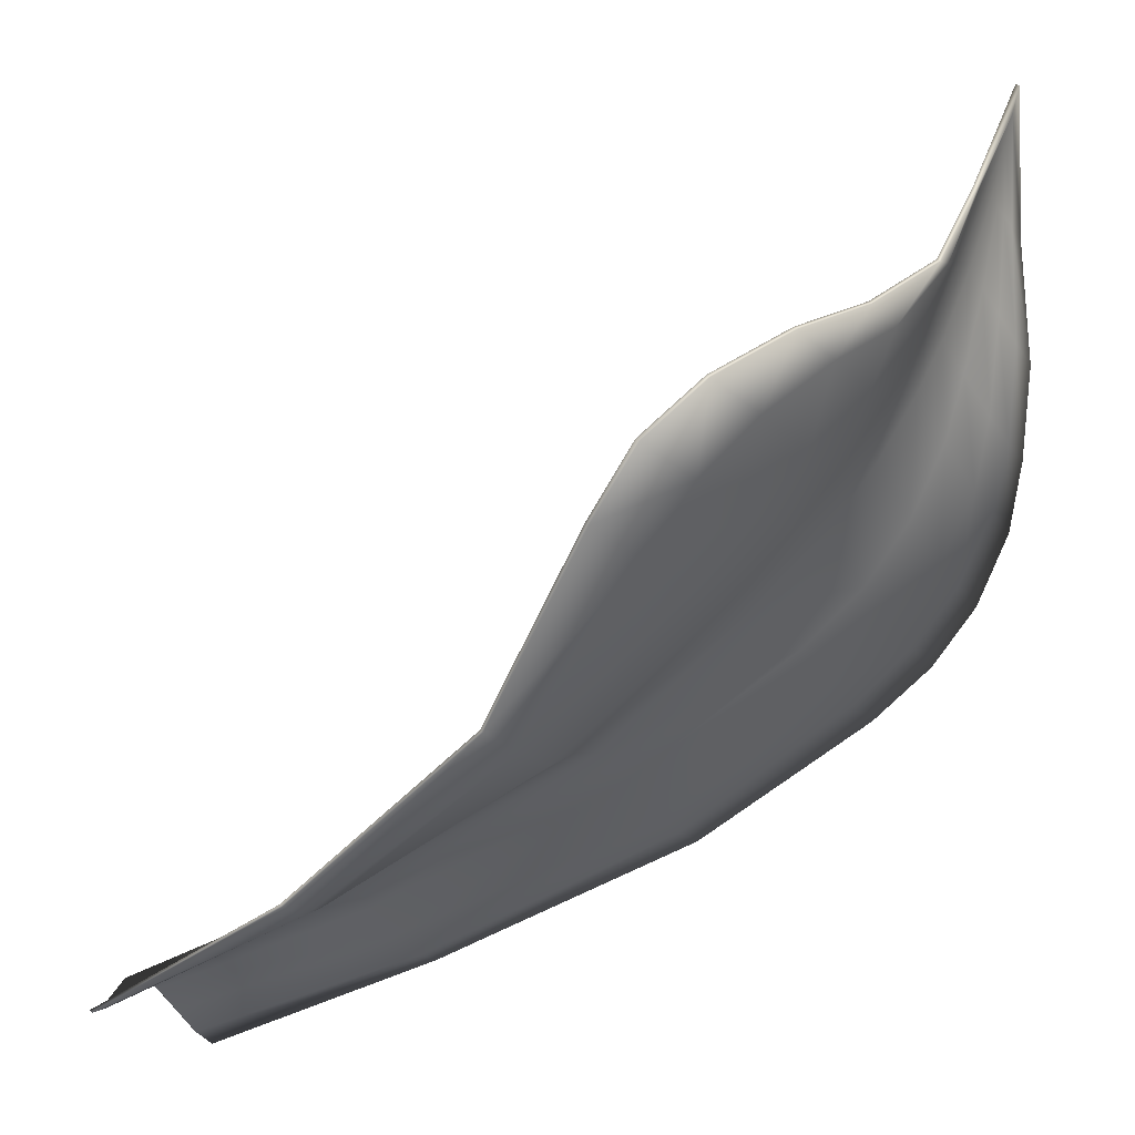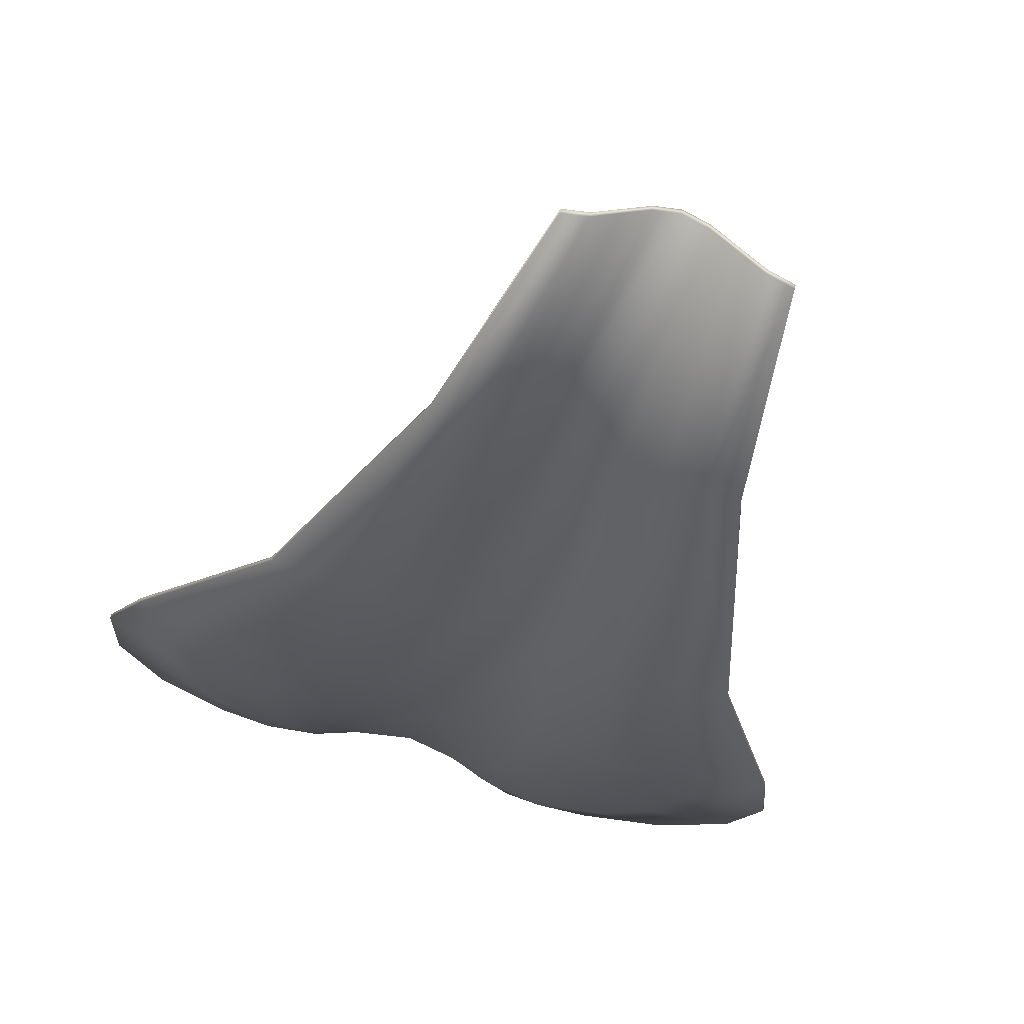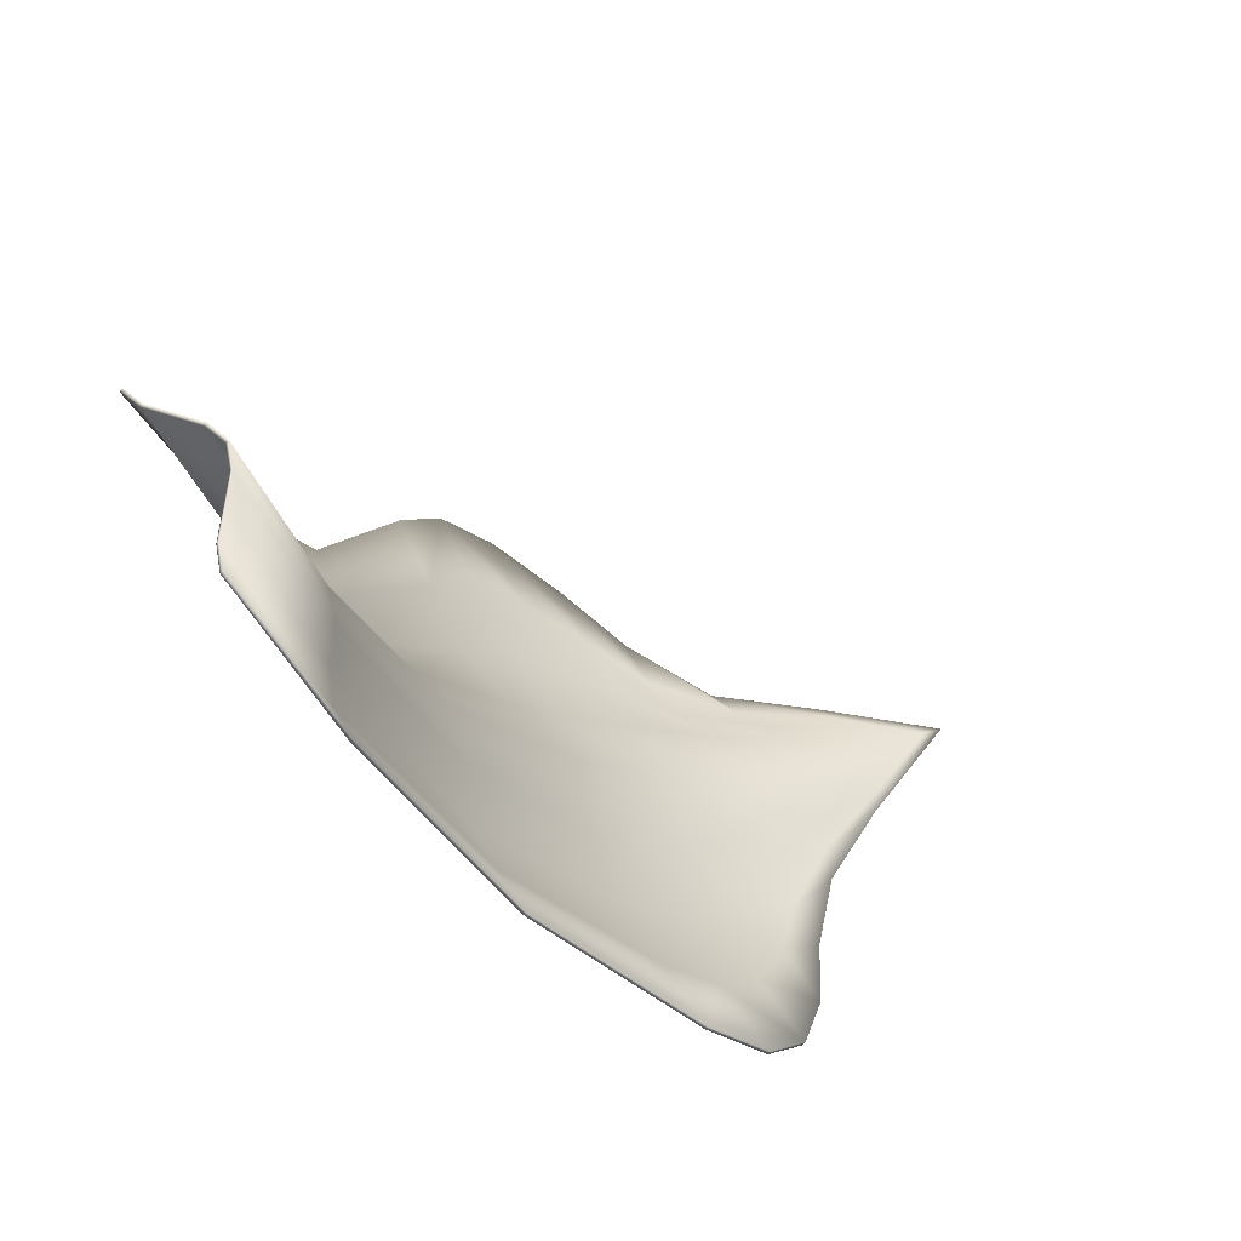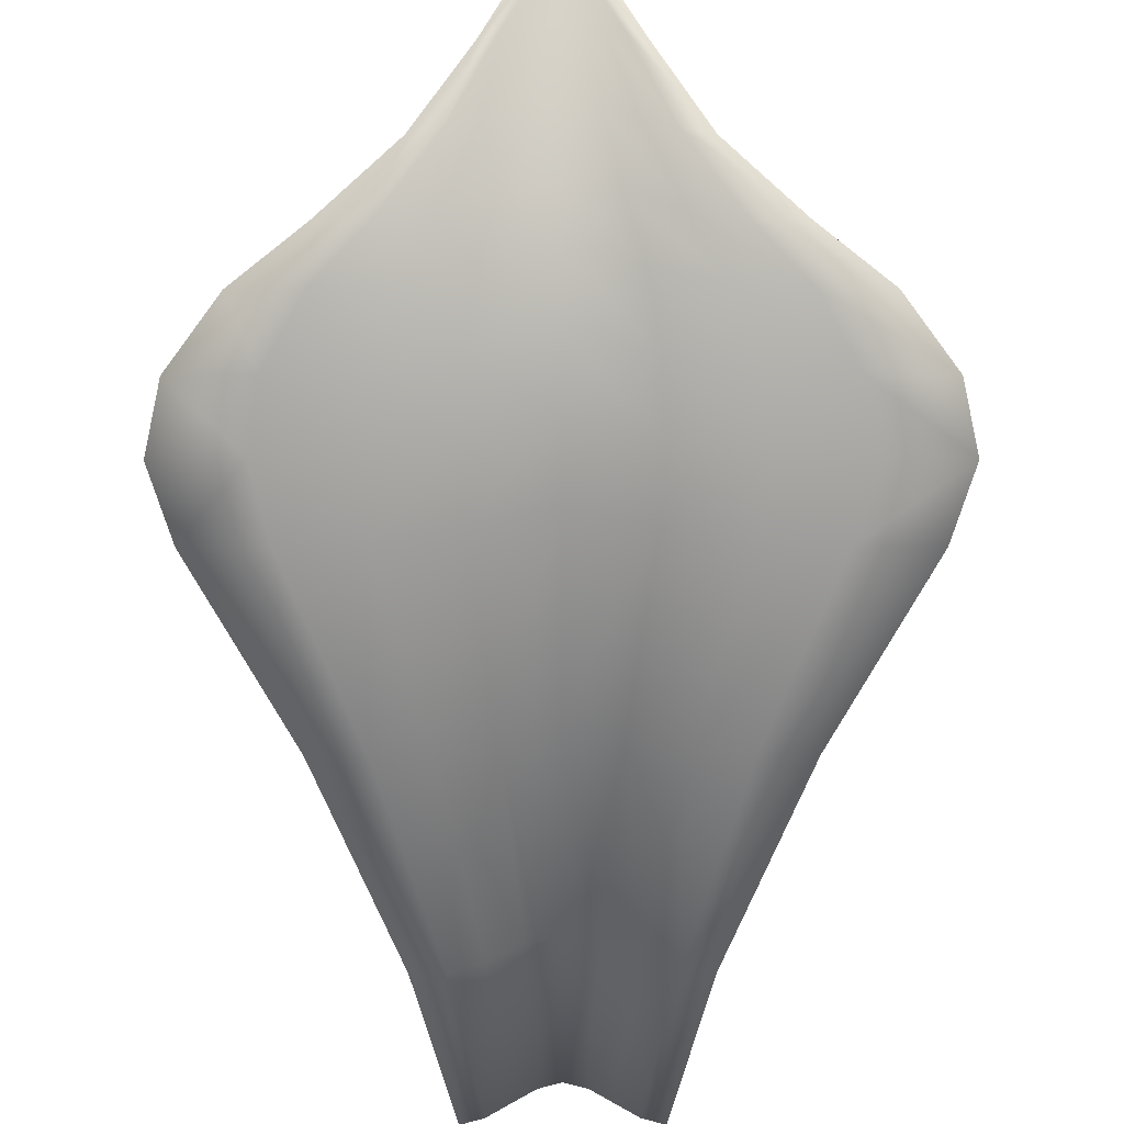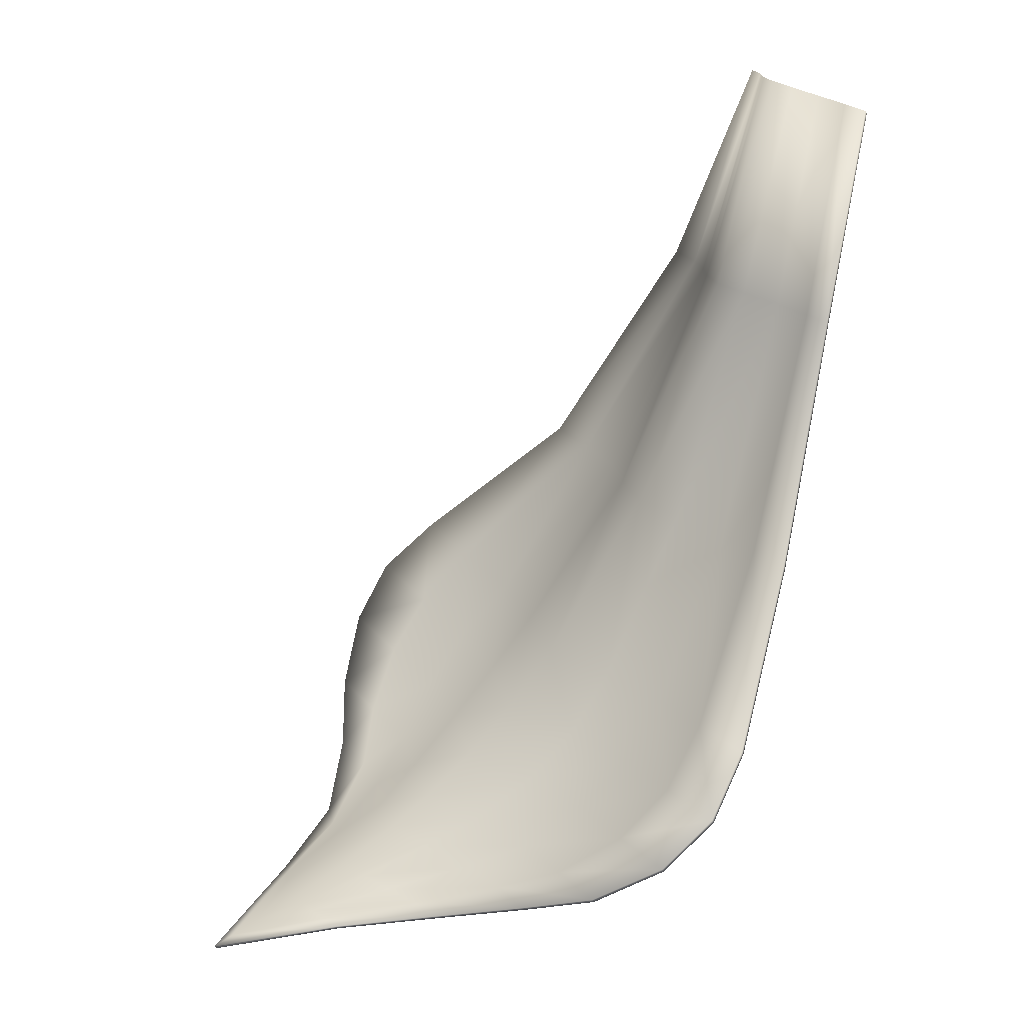
<metadata>
{"format":"obj","ext":"obj","renderer":"f3d","projection":"perspective","resolution":1024,"background":"white","views":[{"elev":-17.8,"azim":115.2,"up":"+Y"},{"elev":-66.4,"azim":-18.5,"up":"+Y"},{"elev":53.4,"azim":62.5,"up":"+Z"},{"elev":-29.9,"azim":-179.9,"up":"+Y"},{"elev":25.1,"azim":-121.7,"up":"+Z"}]}
</metadata>
<code>
o Cube.001
v -0.08861 0.8571 -2.407
v 0.004969 1.013 -2.441
v 0.004969 0.9787 -2.431
v -0.06521 0.8668 -2.403
v 0.3314 0.3797 -2.096
v 0.4402 0.3862 -2.083
v 0.3037 0.2189 -1.894
v 0.2283 0.2141 -1.9
v 0.2111 0.647 -2.347
v 0.1332 0.7453 -2.385
v 0.176 0.7303 -2.389
v 0.2799 0.6482 -2.344
v 0.07515 0.8571 -2.407
v 0.09854 0.8459 -2.411
v 0.355 0.4506 -2.169
v 0.3383 0.5184 -2.237
v 0.4494 0.5233 -2.225
v 0.4717 0.4571 -2.155
v 0.2838 0.5885 -2.301
v 0.3768 0.5914 -2.294
v 0.146 0.07284 -1.586
v 0.1933 0.0744 -1.584
v 0.1392 -0.01874 -1.294
v 0.1057 -0.008153 -1.29
v -0.04209 0.1184 -1.572
v 0.00497 0.1315 -1.569
v 0.00497 0.0469 -1.271
v -0.02859 0.03683 -1.275
v -0.06959 0.2466 -1.896
v 0.00497 0.2657 -1.894
v -0.1117 0.4617 -2.188
v 0.004969 0.4971 -2.186
v 0.004969 0.4261 -2.111
v -0.1038 0.3946 -2.112
v -0.08798 0.6188 -2.303
v -0.06375 0.692 -2.337
v 0.004969 0.7091 -2.334
v 0.004969 0.646 -2.299
v -0.1061 0.5352 -2.25
v 0.004969 0.5693 -2.248
v -0.03779 0.7839 -2.372
v -0.01843 0.876 -2.4
v 0.004969 0.8759 -2.4
v 0.004969 0.7915 -2.37
v -0.08861 0.8604 -2.402
v 0.004969 1.016 -2.436
v 0.3314 0.383 -2.091
v 0.2281 0.2175 -1.896
v 0.3034 0.2224 -1.89
v 0.4402 0.3895 -2.078
v 0.2111 0.6502 -2.343
v 0.2799 0.6515 -2.339
v 0.176 0.7335 -2.384
v 0.1332 0.7486 -2.38
v 0.09854 0.8491 -2.406
v 0.07515 0.8603 -2.402
v 0.355 0.4539 -2.164
v 0.4717 0.4604 -2.15
v 0.4494 0.5266 -2.22
v 0.3383 0.5216 -2.232
v 0.3768 0.5946 -2.289
v 0.2838 0.5918 -2.297
v 0.1459 0.07626 -1.582
v 0.1931 0.07783 -1.58
v 0.1057 -0.004725 -1.286
v 0.1392 -0.01532 -1.29
v -0.04203 0.1218 -1.568
v -0.02859 0.04026 -1.271
v 0.00497 0.05033 -1.267
v 0.00497 0.135 -1.565
v 0.00497 0.2692 -1.89
v -0.06952 0.2499 -1.892
v -0.1117 0.4648 -2.183
v -0.1038 0.3977 -2.107
v 0.004969 0.4293 -2.106
v 0.004969 0.5003 -2.182
v -0.08798 0.6219 -2.298
v 0.004969 0.6492 -2.295
v 0.004969 0.7123 -2.329
v -0.06375 0.6952 -2.332
v -0.1061 0.5383 -2.246
v 0.004969 0.5726 -2.243
v -0.03779 0.7872 -2.367
v 0.004969 0.7947 -2.366
v 0.004969 0.8791 -2.396
v -0.01843 0.8792 -2.396
v -0.2699 0.6482 -2.344
v -0.3668 0.5914 -2.294
v -0.3668 0.5946 -2.289
v -0.2699 0.6515 -2.339
v -0.4395 0.5233 -2.225
v -0.4618 0.4571 -2.155
v -0.4618 0.4604 -2.15
v -0.4395 0.5266 -2.22
v -0.2937 0.2189 -1.894
v -0.1834 0.0744 -1.584
v -0.1832 0.07783 -1.58
v -0.2935 0.2224 -1.89
v -0.1661 0.7304 -2.389
v -0.1661 0.7338 -2.384
v 0.05176 0.8667 -2.404
v 0.004969 0.9448 -2.421
v -0.1293 -0.01874 -1.294
v -0.1293 -0.01532 -1.29
v -0.4303 0.3862 -2.083
v -0.4303 0.3895 -2.078
v 0.03853 0.03683 -1.275
v 0.0721 0.01442 -1.282
v 0.0721 0.01785 -1.279
v 0.03853 0.04026 -1.271
v 0.05197 0.1218 -1.568
v 0.09892 0.09413 -1.577
v 0.1538 0.2185 -1.899
v 0.07946 0.2499 -1.892
v 0.1217 0.4648 -2.183
v 0.1138 0.3977 -2.107
v 0.2226 0.3764 -2.104
v 0.2383 0.4474 -2.178
v 0.09792 0.6219 -2.298
v 0.1909 0.5896 -2.304
v 0.1424 0.6636 -2.341
v 0.07369 0.6952 -2.332
v 0.1161 0.5383 -2.246
v 0.2272 0.5166 -2.244
v 0.04773 0.7872 -2.367
v 0.09049 0.7691 -2.373
v 0.05176 0.8699 -2.399
v 0.02836 0.8766 -2.397
v 0.05203 0.1184 -1.572
v 0.09904 0.09075 -1.581
v 0.07953 0.2466 -1.896
v 0.1539 0.2152 -1.903
v 0.1217 0.4617 -2.188
v 0.2383 0.4442 -2.183
v 0.2226 0.3732 -2.109
v 0.1138 0.3946 -2.112
v 0.09792 0.6188 -2.303
v 0.07369 0.692 -2.337
v 0.1424 0.6604 -2.345
v 0.1909 0.5864 -2.309
v 0.1161 0.5352 -2.25
v 0.2272 0.5134 -2.248
v 0.04773 0.7839 -2.372
v 0.02836 0.8734 -2.401
v 0.09049 0.7659 -2.378
v -0.09572 -0.008153 -1.29
v -0.06216 0.01442 -1.282
v -0.06216 0.01785 -1.279
v -0.09572 -0.004725 -1.286
v -0.3215 0.383 -2.091
v -0.2182 0.2175 -1.896
v -0.1438 0.2185 -1.899
v -0.2127 0.3764 -2.104
v -0.2012 0.6502 -2.343
v -0.1325 0.6636 -2.341
v -0.08055 0.7691 -2.373
v -0.1233 0.7486 -2.38
v -0.04182 0.8767 -2.396
v -0.06521 0.87 -2.399
v -0.3451 0.4539 -2.164
v -0.2284 0.4474 -2.178
v -0.2173 0.5166 -2.244
v -0.3284 0.5216 -2.232
v -0.1809 0.5896 -2.304
v -0.2739 0.5918 -2.297
v -0.1359 0.07626 -1.582
v -0.08898 0.09413 -1.577
v -0.3215 0.3797 -2.096
v -0.2127 0.3732 -2.109
v -0.144 0.2152 -1.903
v -0.2184 0.2141 -1.9
v -0.2012 0.647 -2.347
v -0.1233 0.7453 -2.385
v -0.08055 0.7659 -2.378
v -0.1325 0.6604 -2.345
v -0.04182 0.8735 -2.401
v -0.3451 0.4506 -2.169
v -0.3284 0.5184 -2.237
v -0.2173 0.5134 -2.248
v -0.2284 0.4442 -2.183
v -0.2739 0.5885 -2.301
v -0.1809 0.5864 -2.309
v -0.1361 0.07284 -1.586
v -0.0891 0.09075 -1.581
v 0.004969 0.9496 -2.417
v 0.004969 0.9188 -2.408
v 0.004969 0.9102 -2.411
v 0.00497 0.9837 -2.427
f 1 2 3 4
f 5 6 7 8
f 9 10 11 12
f 10 13 14 11
f 15 16 17 18
f 16 19 20 17
f 19 9 12 20
f 15 18 6 5
f 21 8 7 22
f 21 22 23 24
f 25 26 27 28
f 25 29 30 26
f 31 32 33 34
f 35 36 37 38
f 39 35 38 40
f 31 39 40 32
f 41 42 43 44
f 36 41 44 37
f 34 33 30 29
f 2 1 45 46
f 47 48 49 50
f 51 52 53 54
f 54 53 55 56
f 57 58 59 60
f 60 59 61 62
f 62 61 52 51
f 57 47 50 58
f 63 64 49 48
f 63 65 66 64
f 67 68 69 70
f 67 70 71 72
f 73 74 75 76
f 77 78 79 80
f 81 82 78 77
f 73 76 82 81
f 83 84 85 86
f 80 79 84 83
f 74 72 71 75
f 14 2 46 55
f 87 88 89 90
f 28 27 69 68
f 91 92 93 94
f 95 96 97 98
f 99 87 90 100
f 20 12 52 61
f 22 7 49 64
f 18 17 59 58
f 12 11 53 52
f 3 13 101 102
f 96 103 104 97
f 6 18 58 50
f 88 91 94 89
f 23 22 64 66
f 1 99 100 45
f 92 105 106 93
f 17 20 61 59
f 105 95 98 106
f 11 14 55 53
f 7 6 50 49
f 24 23 66 65
f 107 108 109 110
f 111 110 109 112
f 111 112 113 114
f 115 116 117 118
f 119 120 121 122
f 123 124 120 119
f 115 118 124 123
f 125 126 127 128
f 122 121 126 125
f 116 114 113 117
f 129 130 108 107
f 129 131 132 130
f 133 134 135 136
f 137 138 139 140
f 141 137 140 142
f 133 141 142 134
f 143 144 101 145
f 138 143 145 139
f 136 135 132 131
f 146 147 148 149
f 150 151 152 153
f 154 155 156 157
f 157 156 158 159
f 160 161 162 163
f 163 162 164 165
f 165 164 155 154
f 160 150 153 161
f 166 167 152 151
f 166 149 148 167
f 168 169 170 171
f 172 173 174 175
f 173 4 176 174
f 177 178 179 180
f 178 181 182 179
f 181 172 175 182
f 177 180 169 168
f 183 171 170 184
f 183 184 147 146
f 33 136 131 30
f 37 44 143 138
f 44 43 144 143
f 32 40 141 133
f 40 38 137 141
f 38 37 138 137
f 32 133 136 33
f 26 30 131 129
f 26 129 107 27
f 75 71 114 116
f 79 122 125 84
f 84 125 128 85
f 76 115 123 82
f 82 123 119 78
f 78 119 122 79
f 76 75 116 115
f 70 111 114 71
f 70 69 110 111
f 27 107 110 69
f 128 127 185 186
f 187 144 43
f 3 2 14 13
f 96 183 146 103
f 96 95 171 183
f 92 177 168 105
f 88 87 172 181
f 91 88 181 178
f 92 91 178 177
f 99 1 4 173
f 87 99 173 172
f 105 168 171 95
f 97 104 149 166
f 97 166 151 98
f 93 106 150 160
f 89 165 154 90
f 94 163 165 89
f 93 160 163 94
f 100 157 159 45
f 90 154 157 100
f 106 98 151 150
f 103 146 149 104
f 108 24 65 109
f 159 158 185 188
f 112 109 65 63
f 112 63 48 113
f 118 117 47 57
f 120 62 51 121
f 124 60 62 120
f 118 57 60 124
f 126 54 56 127
f 121 51 54 126
f 117 113 48 47
f 4 3 102 176
f 130 21 24 108
f 130 132 8 21
f 134 15 5 135
f 140 139 9 19
f 142 140 19 16
f 134 142 16 15
f 145 101 13 10
f 139 145 10 9
f 135 5 8 132
f 56 55 46 188
f 42 187 43
f 186 85 128
f 176 102 187 42
f 147 28 68 148
f 186 86 85
f 153 152 72 74
f 155 80 83 156
f 156 83 86 158
f 161 73 81 162
f 162 81 77 164
f 164 77 80 155
f 161 153 74 73
f 167 67 72 152
f 167 148 68 67
f 102 101 144 187
f 169 34 29 170
f 175 174 41 36
f 174 176 42 41
f 180 179 39 31
f 179 182 35 39
f 182 175 36 35
f 180 31 34 169
f 184 170 29 25
f 184 25 28 147
f 45 159 188 46
f 185 158 86 186
f 185 127 56 188

</code>
